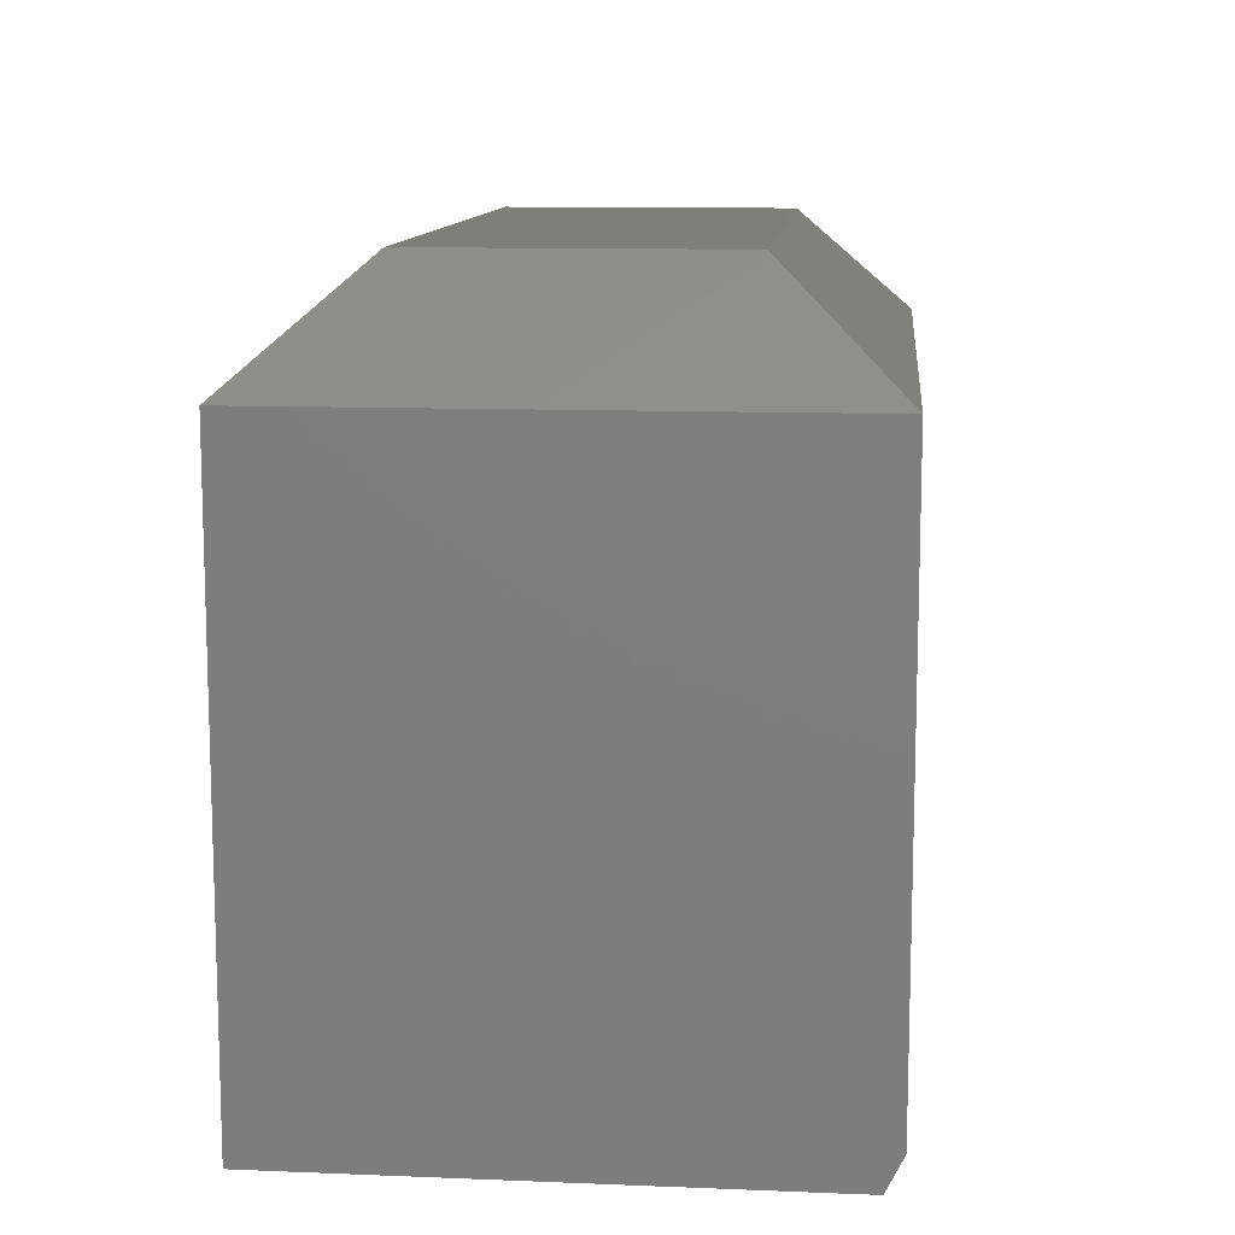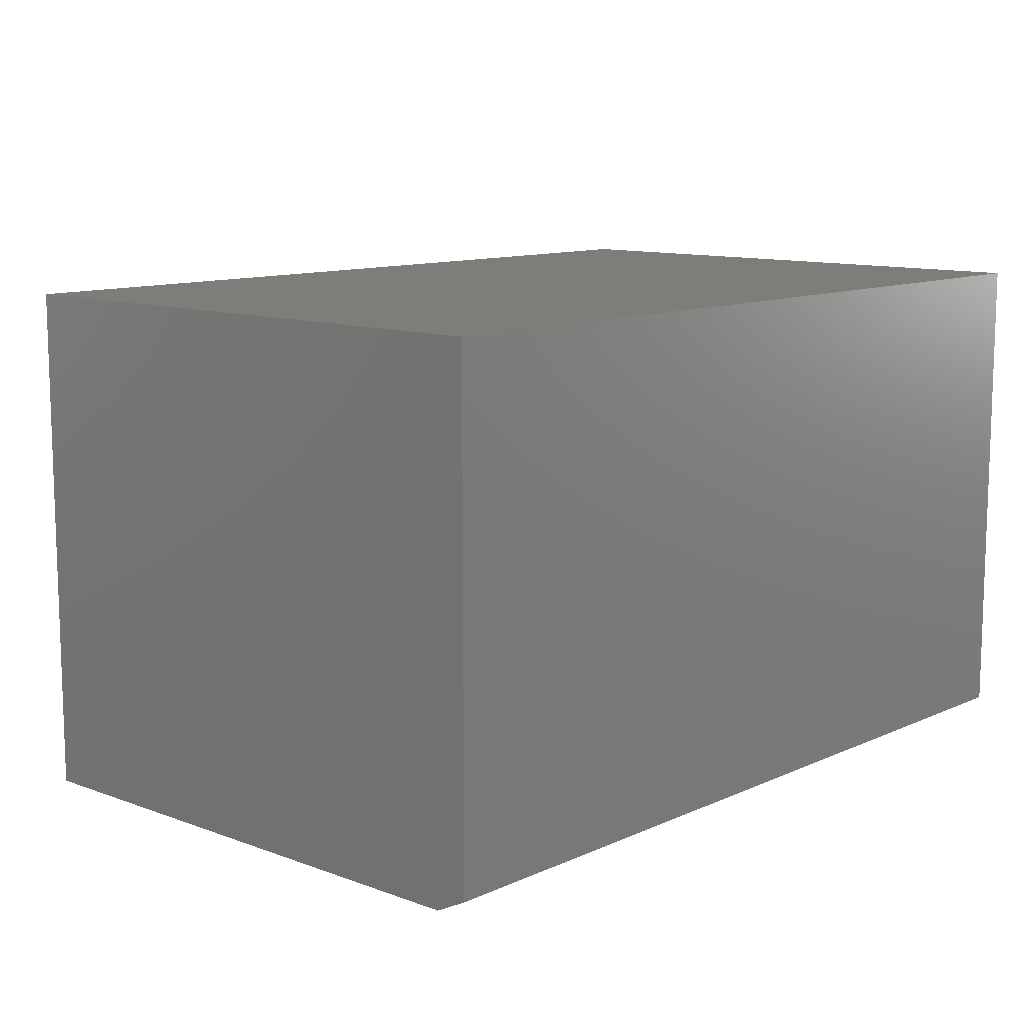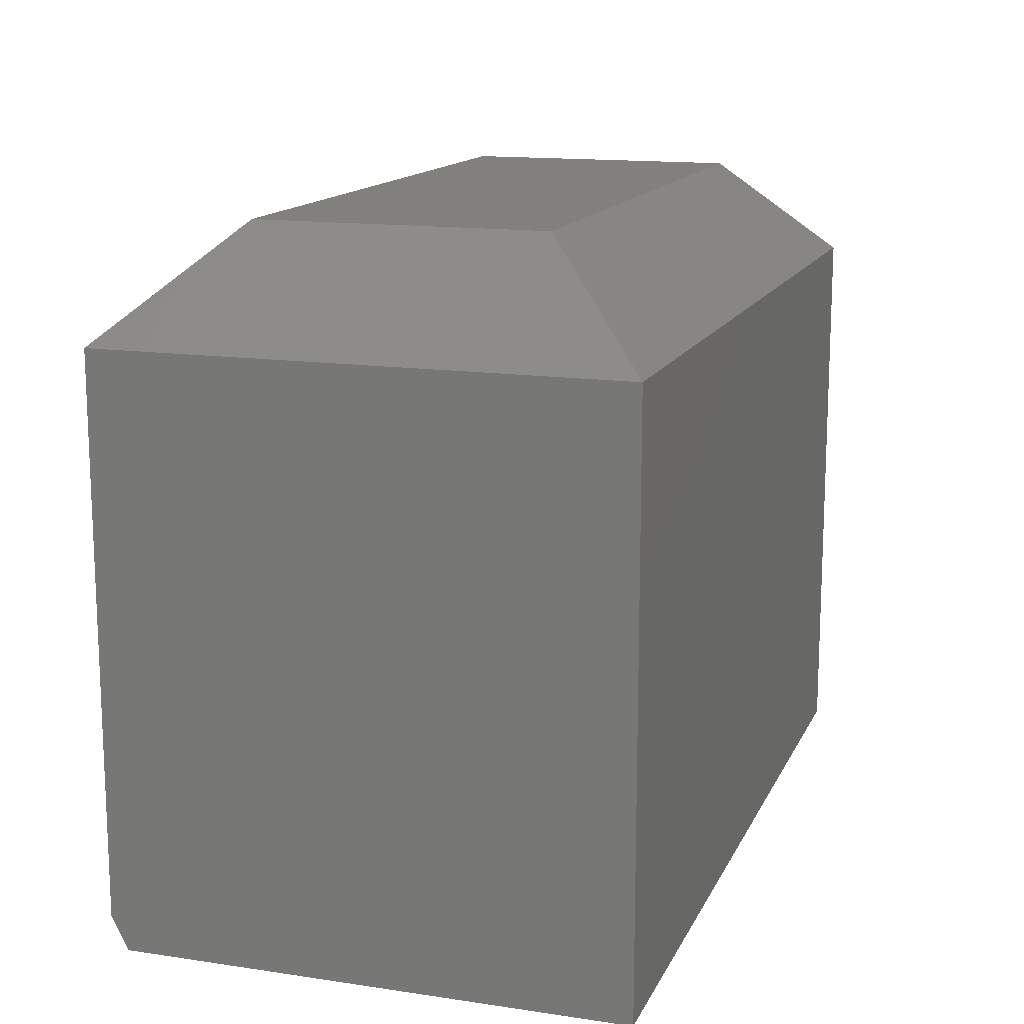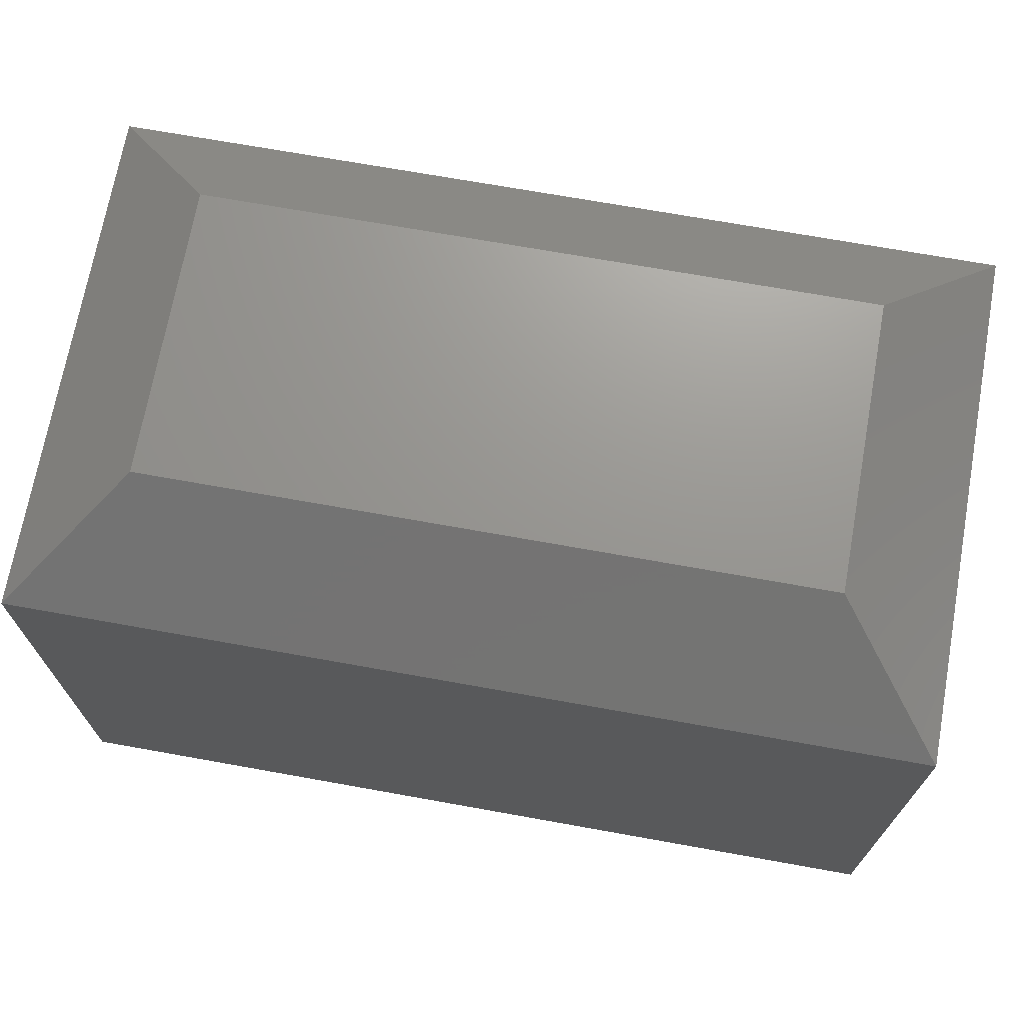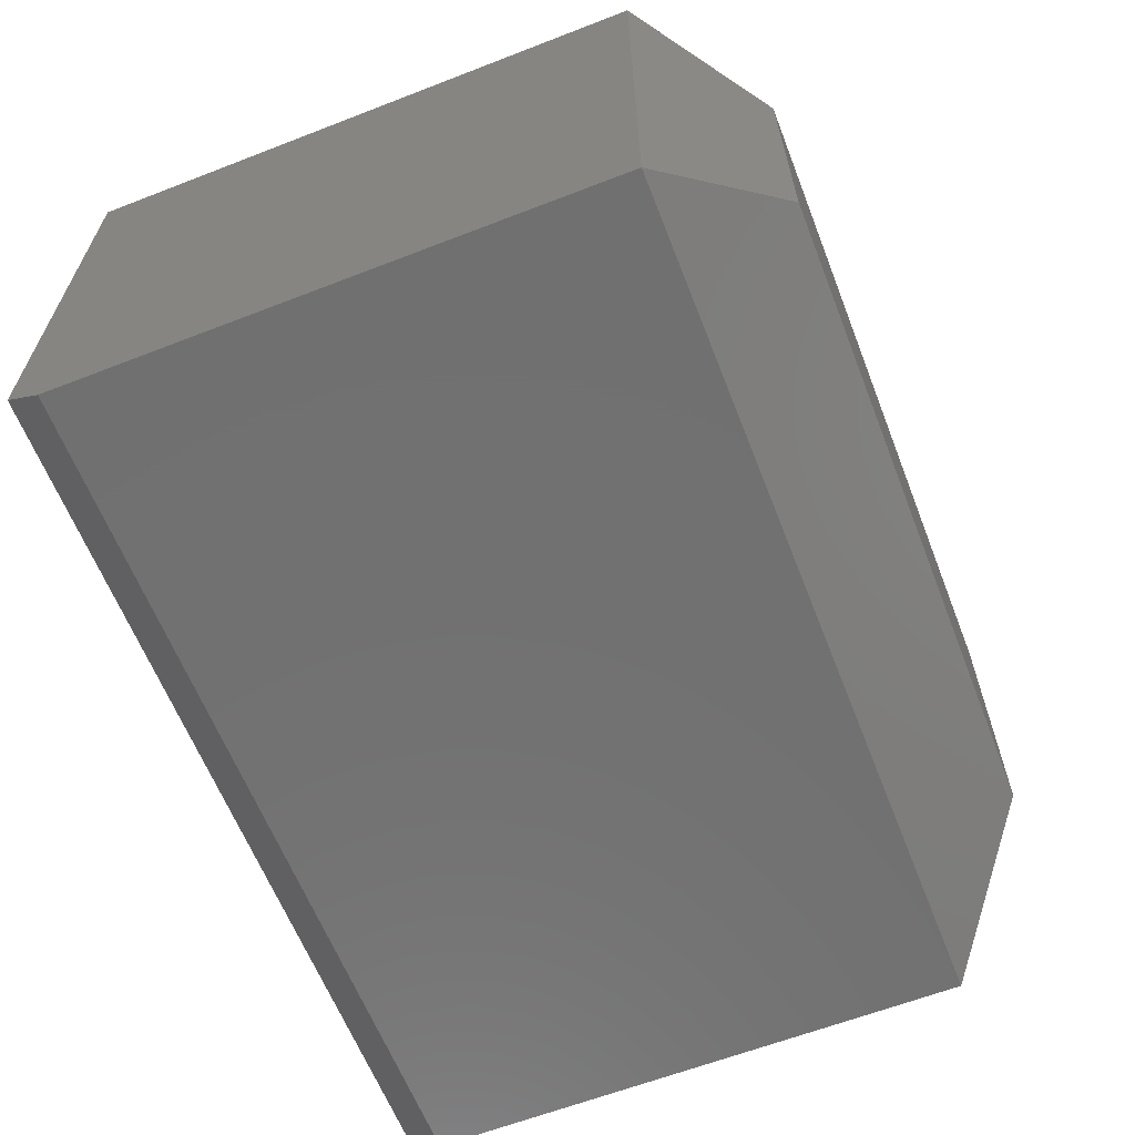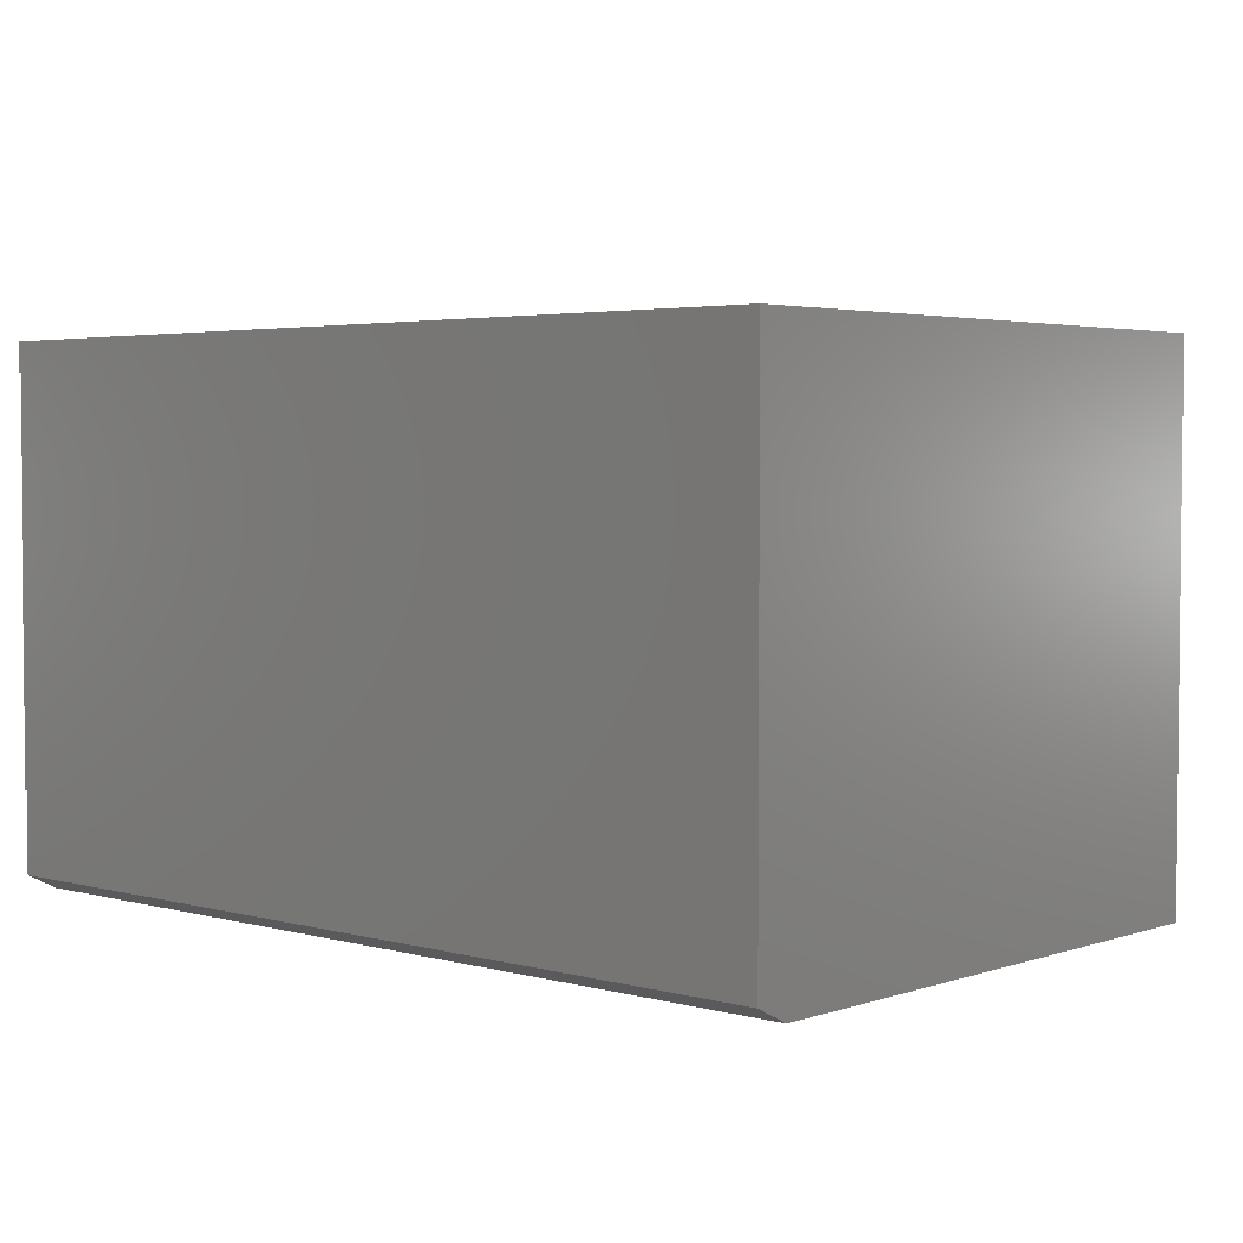
<metadata>
{"format":"stl","ext":"stl","renderer":"f3d","projection":"perspective","resolution":1024,"background":"white","views":[{"elev":11.3,"azim":-84.4,"up":"+Z"},{"elev":11.0,"azim":132.2,"up":"+Y"},{"elev":14.3,"azim":108.1,"up":"+Z"},{"elev":70.5,"azim":10.2,"up":"+Z"},{"elev":-62.8,"azim":-68.6,"up":"+Y"},{"elev":3.6,"azim":-137.9,"up":"+Y"}]}
</metadata>
<code>
# stl→obj: 14 verts, 24 faces
v -0.09375 -0.4922 -0.625
v 0.75 -0.4922 -0.625
v -0.09375 -0.4922 -0.1006
v 0.75 -0.4922 -0.1006
v -0.09375 6.169e-17 -0.1006
v -0.09375 0 -0.6562
v -0.09375 -0.4766 -0.6562
v 0.75 1.085e-16 -0.1006
v 0.75 4.684e-17 -0.6562
v 0.75 -0.4766 -0.6562
v 0.6406 -0.3828 0.0009868
v 0.6406 -0.1094 0.0009868
v 0.01562 -0.3828 0.0009868
v 0.01562 -0.1094 0.0009868
f 1 2 3
f 3 2 4
f 3 5 1
f 1 5 6
f 1 6 7
f 8 4 9
f 9 4 2
f 9 2 10
f 7 6 10
f 10 6 9
f 2 1 10
f 10 1 7
f 6 5 9
f 9 5 8
f 11 12 13
f 13 12 14
f 4 8 11
f 11 8 12
f 5 14 8
f 8 14 12
f 5 3 14
f 14 3 13
f 3 4 13
f 13 4 11

</code>
